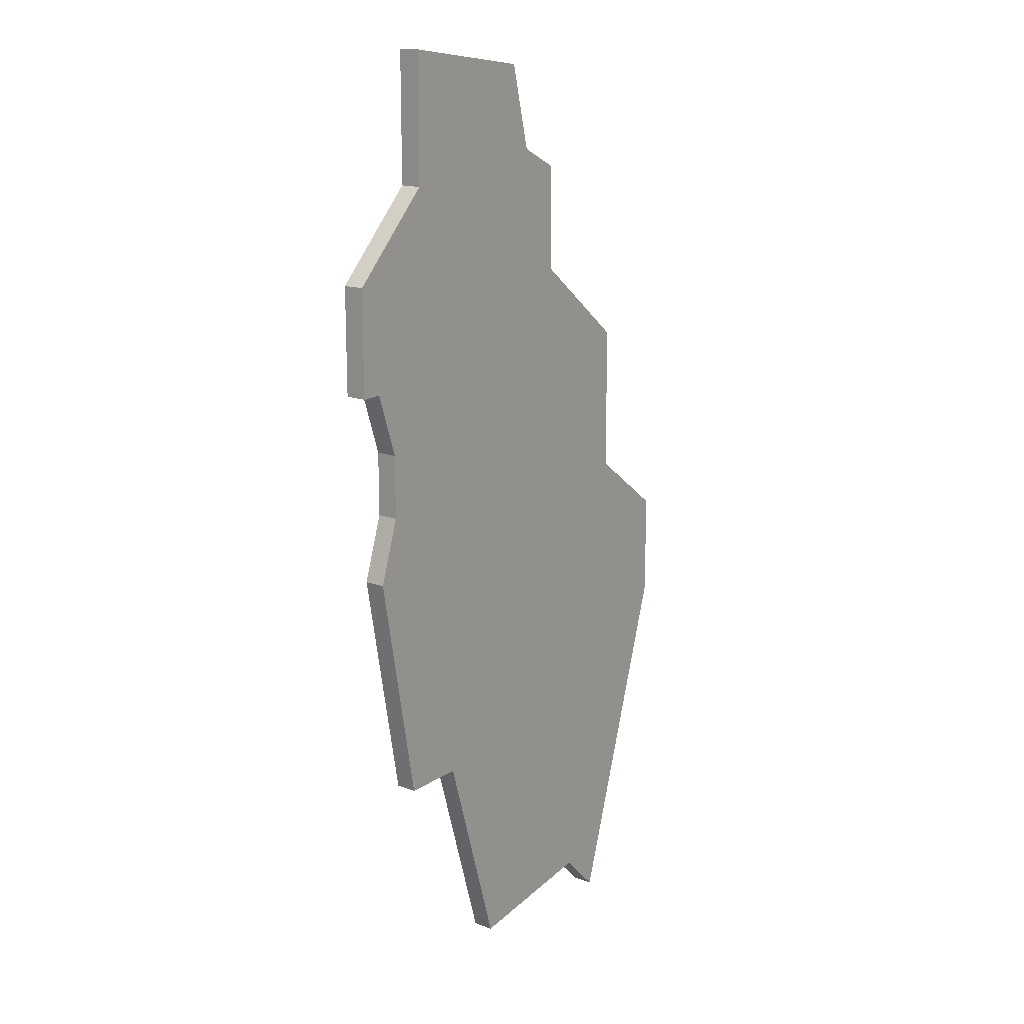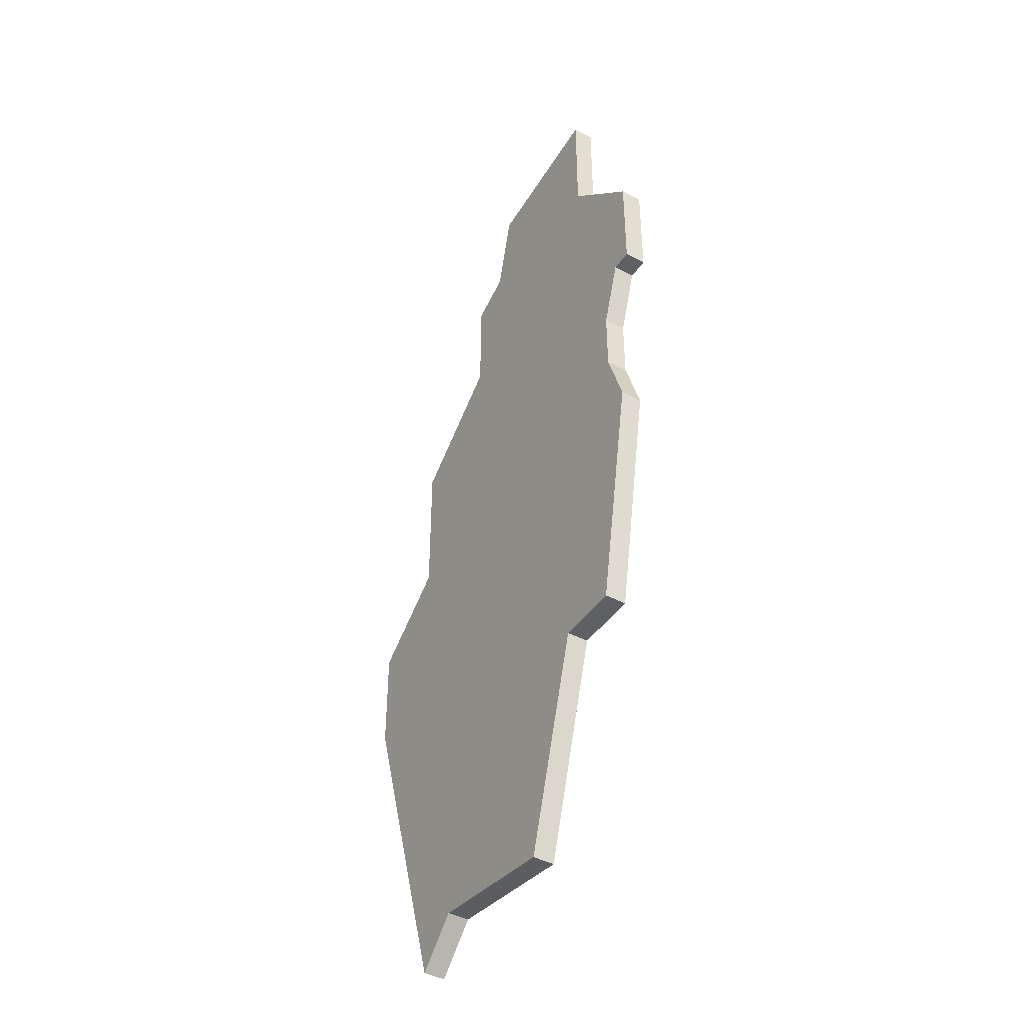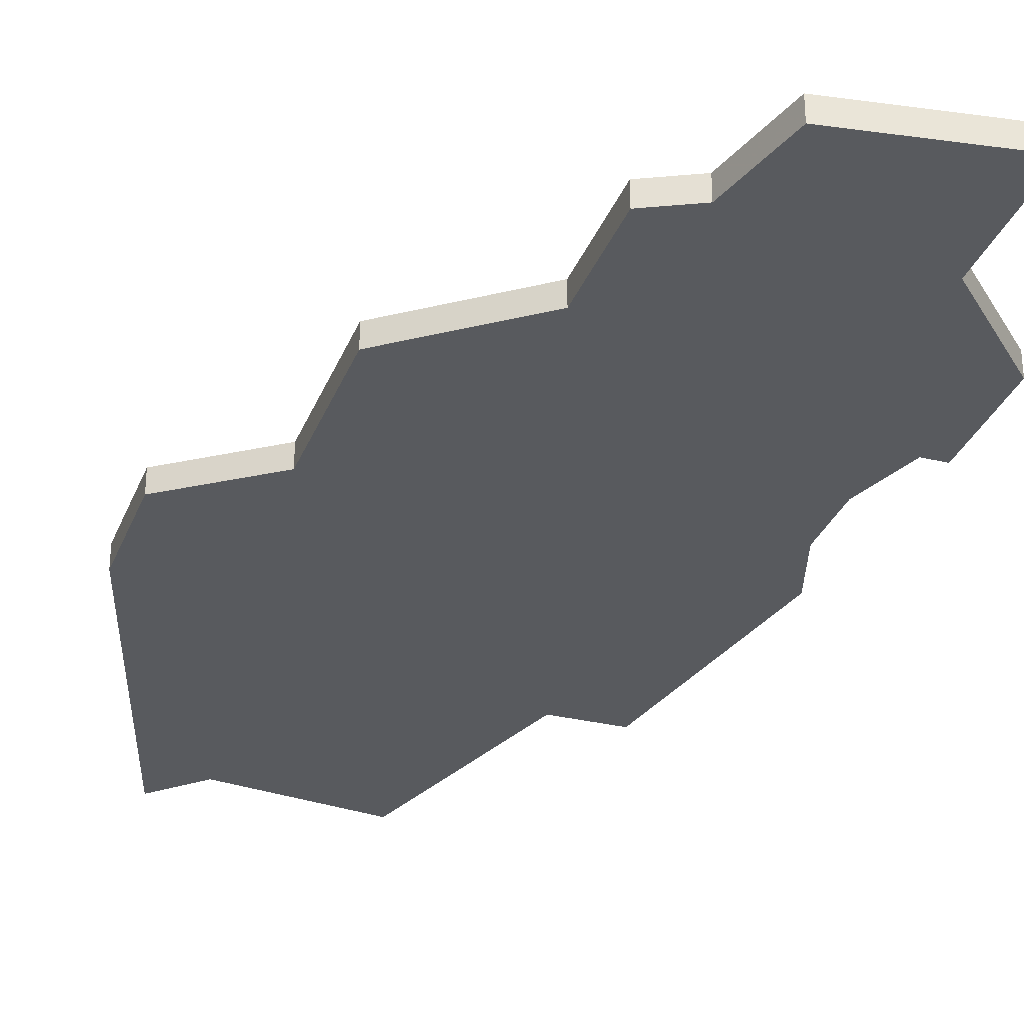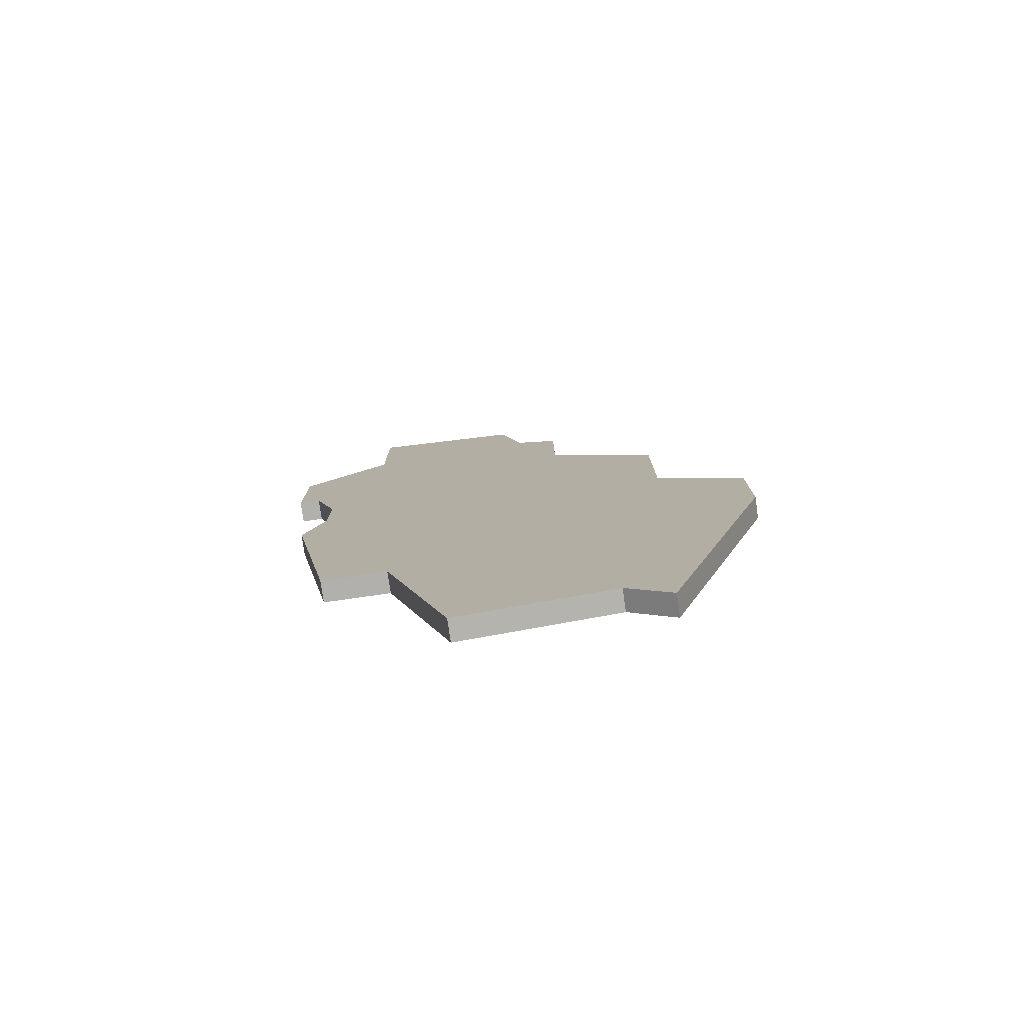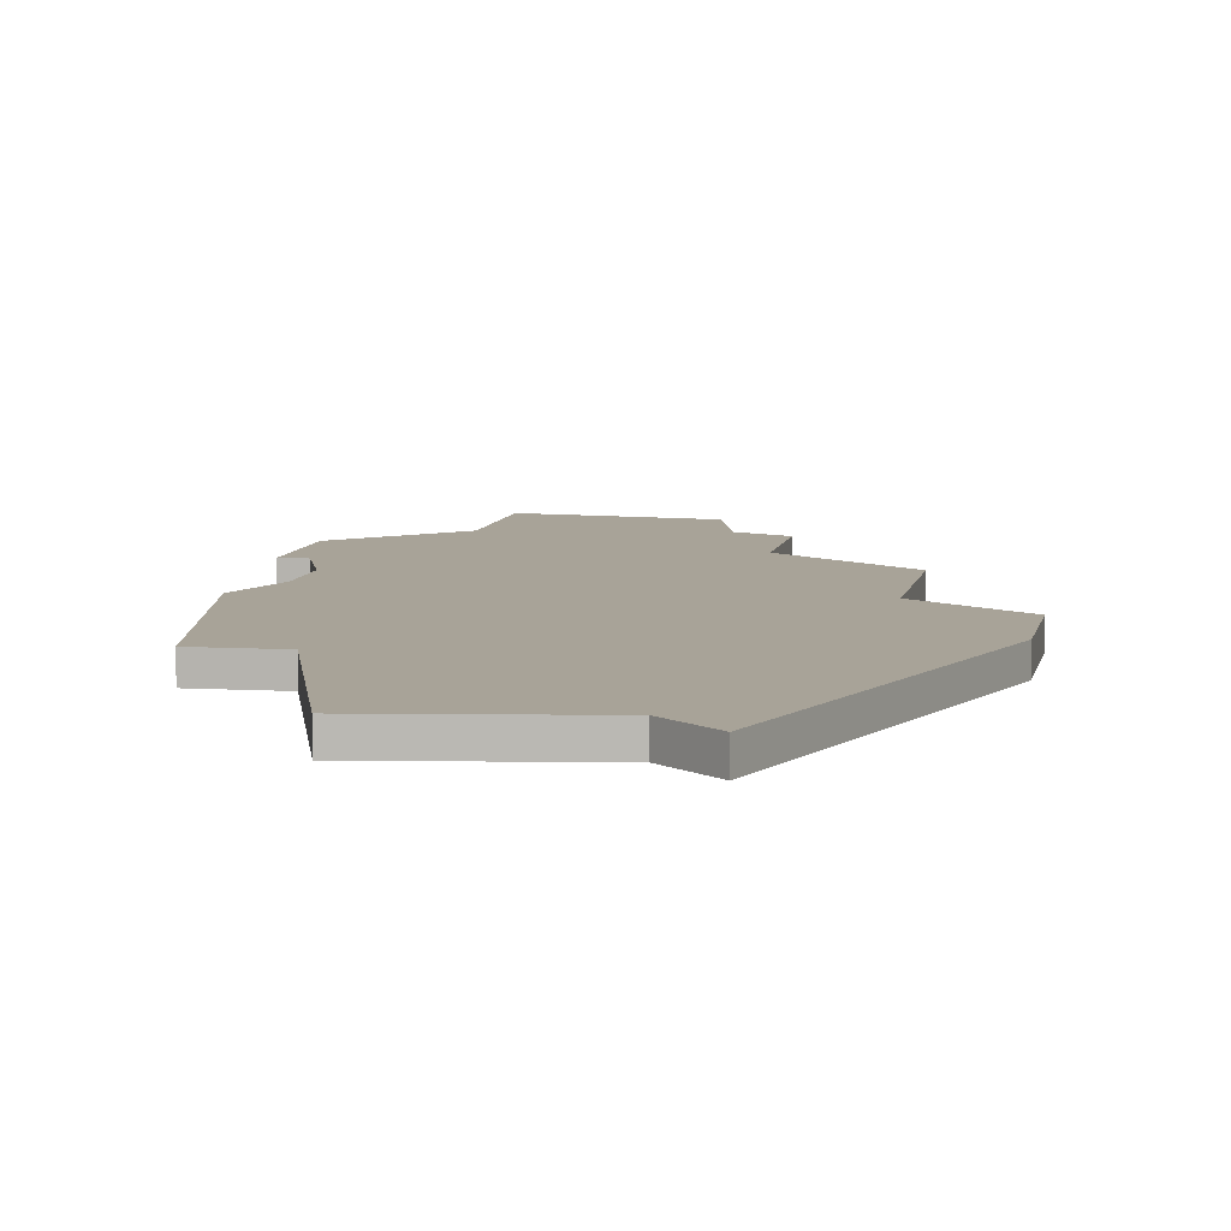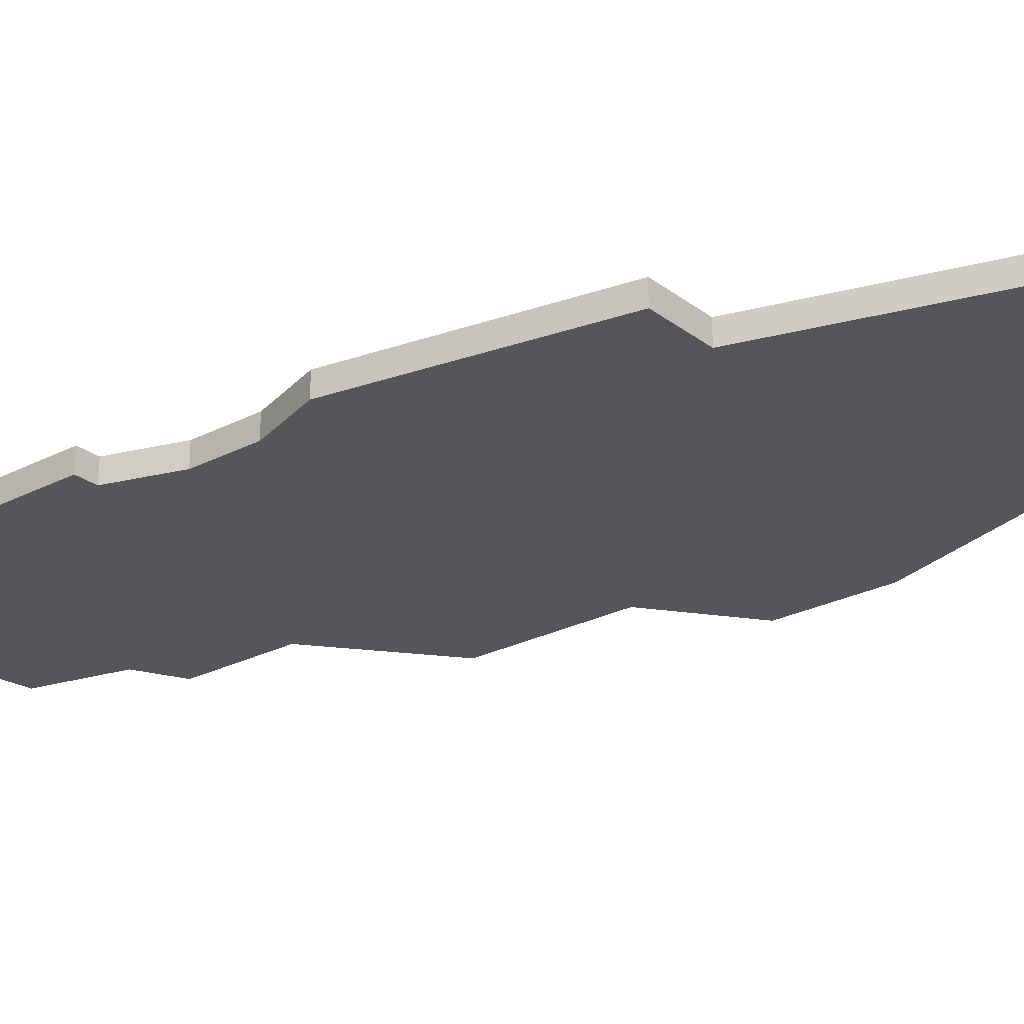
<metadata>
{"format":"obj","ext":"obj","renderer":"f3d","projection":"perspective","resolution":1024,"background":"white","views":[{"elev":16.5,"azim":-52.8,"up":"+Y"},{"elev":-43.3,"azim":-121.9,"up":"+Y"},{"elev":-31.0,"azim":160.8,"up":"+Z"},{"elev":-78.7,"azim":8.1,"up":"+Y"},{"elev":6.9,"azim":10.2,"up":"+Z"},{"elev":-25.5,"azim":-50.3,"up":"+Z"}]}
</metadata>
<code>
v 3352 -1582 0
v 3352 -1588 0
v 3348 -1592 0
v 3348 -1597 0
v 3349 -1597 0
v 3350 -1600 0
v 3350 -1603 0
v 3349 -1606 0
v 3351 -1617 0
v 3354 -1617 0
v 3357 -1627 0
v 3364 -1626 0
v 3366 -1628 0
v 3371 -1612 0
v 3371 -1607 0
v 3367 -1604 0
v 3367 -1597 0
v 3362 -1593 0
v 3362 -1588 0
v 3360 -1587 0
v 3359 -1583 0
v 3352 -1582 1
v 3352 -1588 1
v 3348 -1592 1
v 3348 -1597 1
v 3349 -1597 1
v 3350 -1600 1
v 3350 -1603 1
v 3349 -1606 1
v 3351 -1617 1
v 3354 -1617 1
v 3357 -1627 1
v 3364 -1626 1
v 3366 -1628 1
v 3371 -1612 1
v 3371 -1607 1
v 3367 -1604 1
v 3367 -1597 1
v 3362 -1593 1
v 3362 -1588 1
v 3360 -1587 1
v 3359 -1583 1
f 2 1 21
f 4 3 2
f 9 8 7
f 12 11 10
f 14 13 12
f 16 15 14
f 18 17 16
f 20 19 18
f 2 21 20
f 5 4 2
f 9 7 6
f 14 12 10
f 2 20 18
f 6 5 2
f 10 9 6
f 16 14 10
f 2 18 16
f 10 6 2
f 2 16 10
f 42 22 23
f 23 24 25
f 28 29 30
f 31 32 33
f 33 34 35
f 35 36 37
f 37 38 39
f 39 40 41
f 41 42 23
f 23 25 26
f 27 28 30
f 31 33 35
f 39 41 23
f 23 26 27
f 27 30 31
f 31 35 37
f 37 39 23
f 23 27 31
f 31 37 23
f 23 22 2
f 2 22 1
f 24 23 3
f 3 23 2
f 25 24 4
f 4 24 3
f 26 25 5
f 5 25 4
f 27 26 6
f 6 26 5
f 28 27 7
f 7 27 6
f 29 28 8
f 8 28 7
f 30 29 9
f 9 29 8
f 31 30 10
f 10 30 9
f 32 31 11
f 11 31 10
f 33 32 12
f 12 32 11
f 34 33 13
f 13 33 12
f 35 34 14
f 14 34 13
f 36 35 15
f 15 35 14
f 37 36 16
f 16 36 15
f 38 37 17
f 17 37 16
f 39 38 18
f 18 38 17
f 40 39 19
f 19 39 18
f 41 40 20
f 20 40 19
f 22 42 1
f 1 42 21
f 42 41 21
f 21 41 20

</code>
